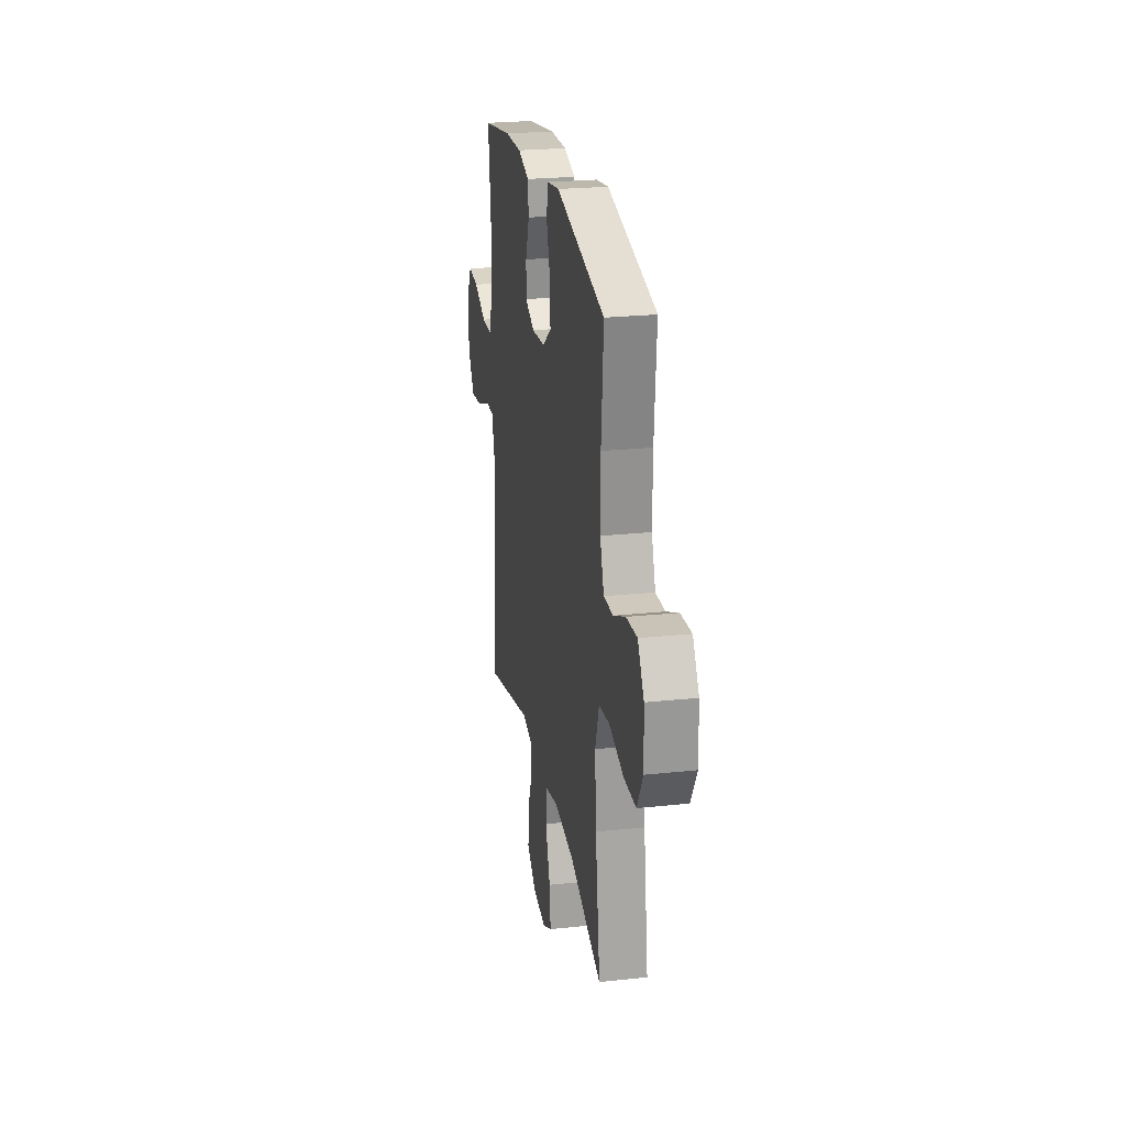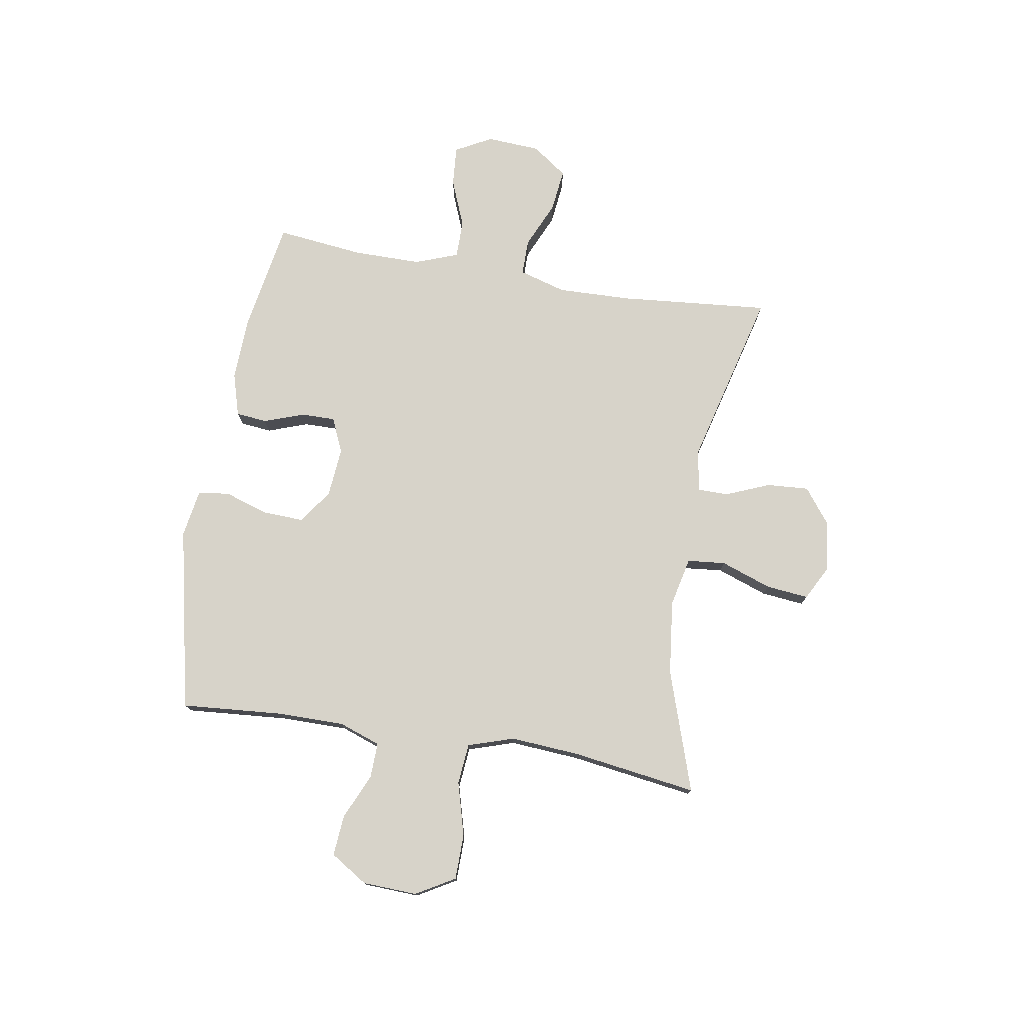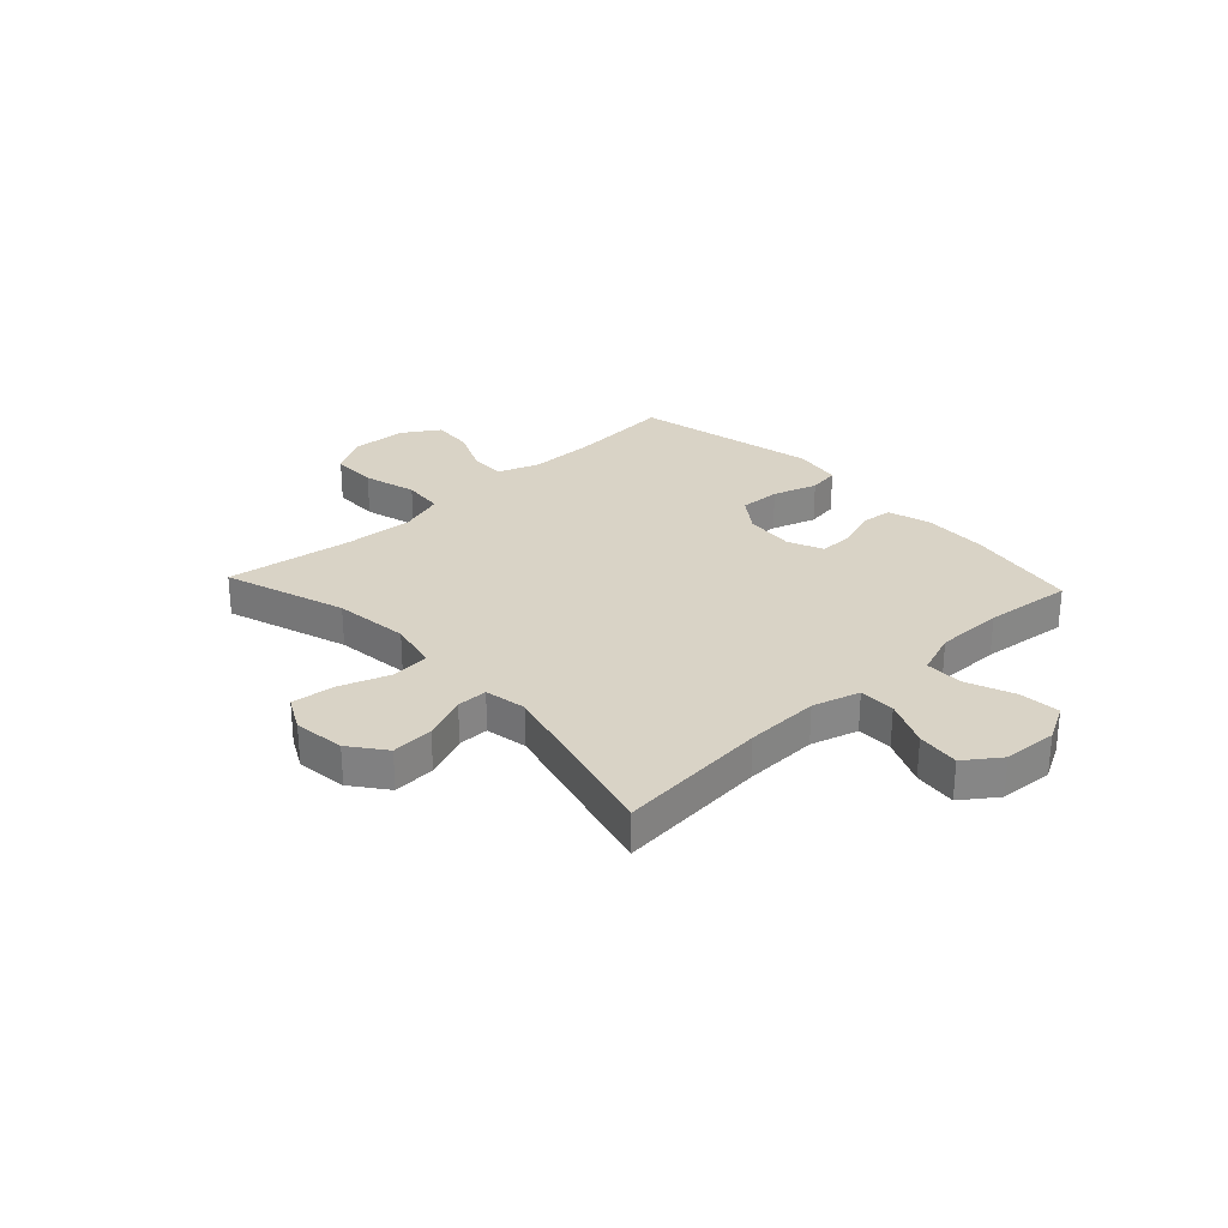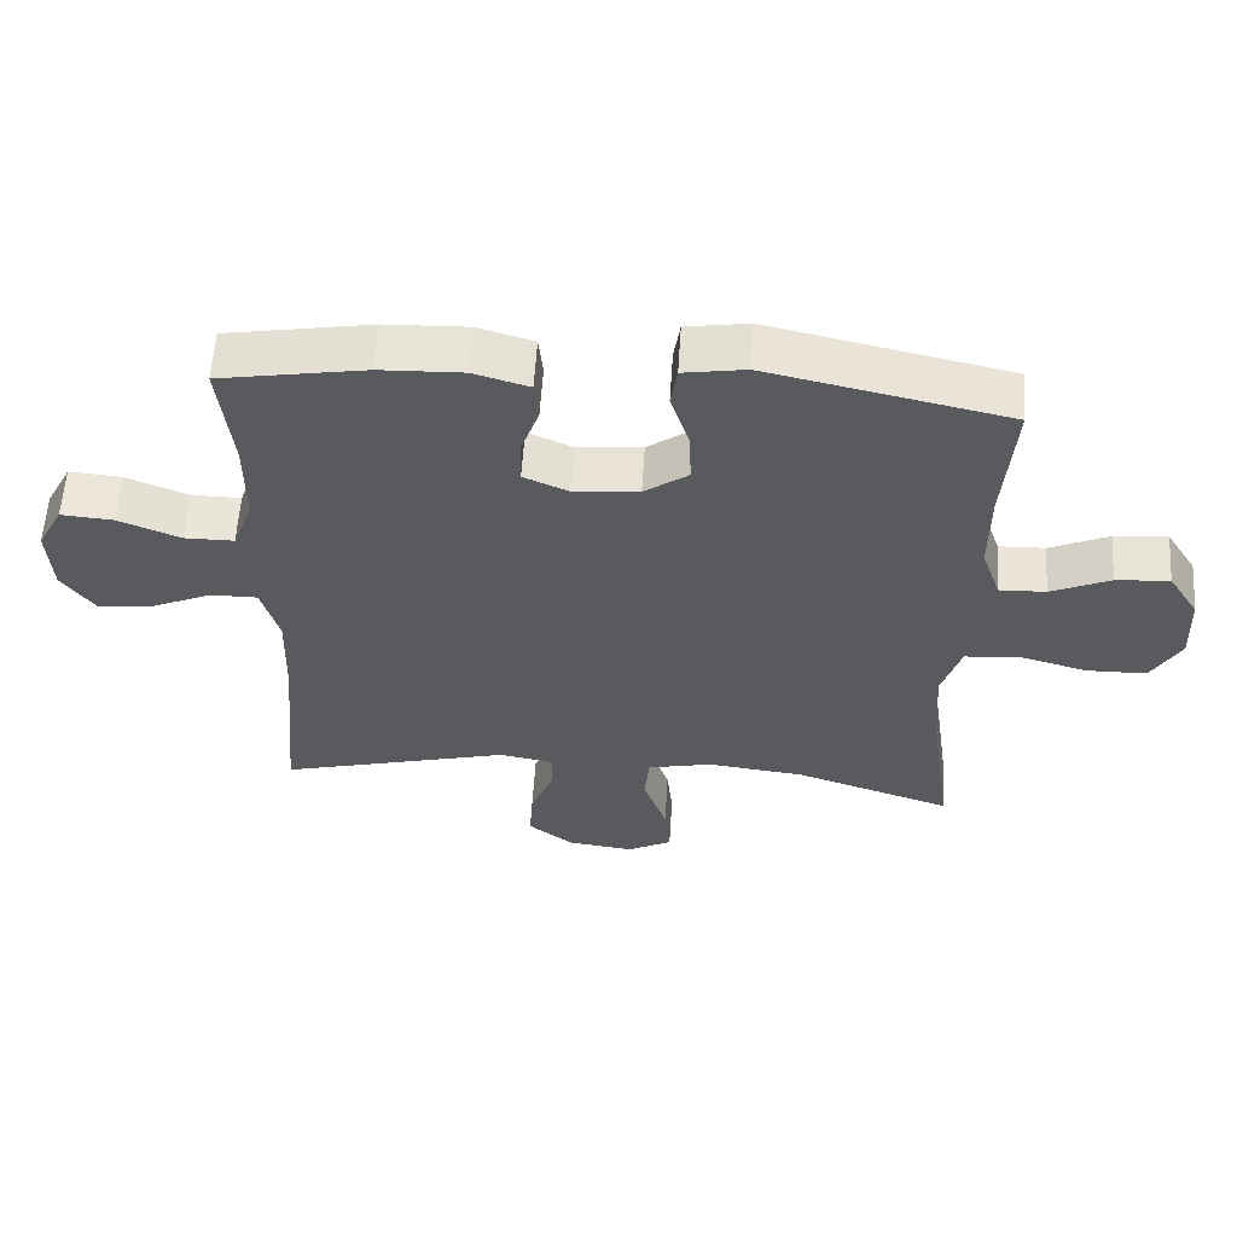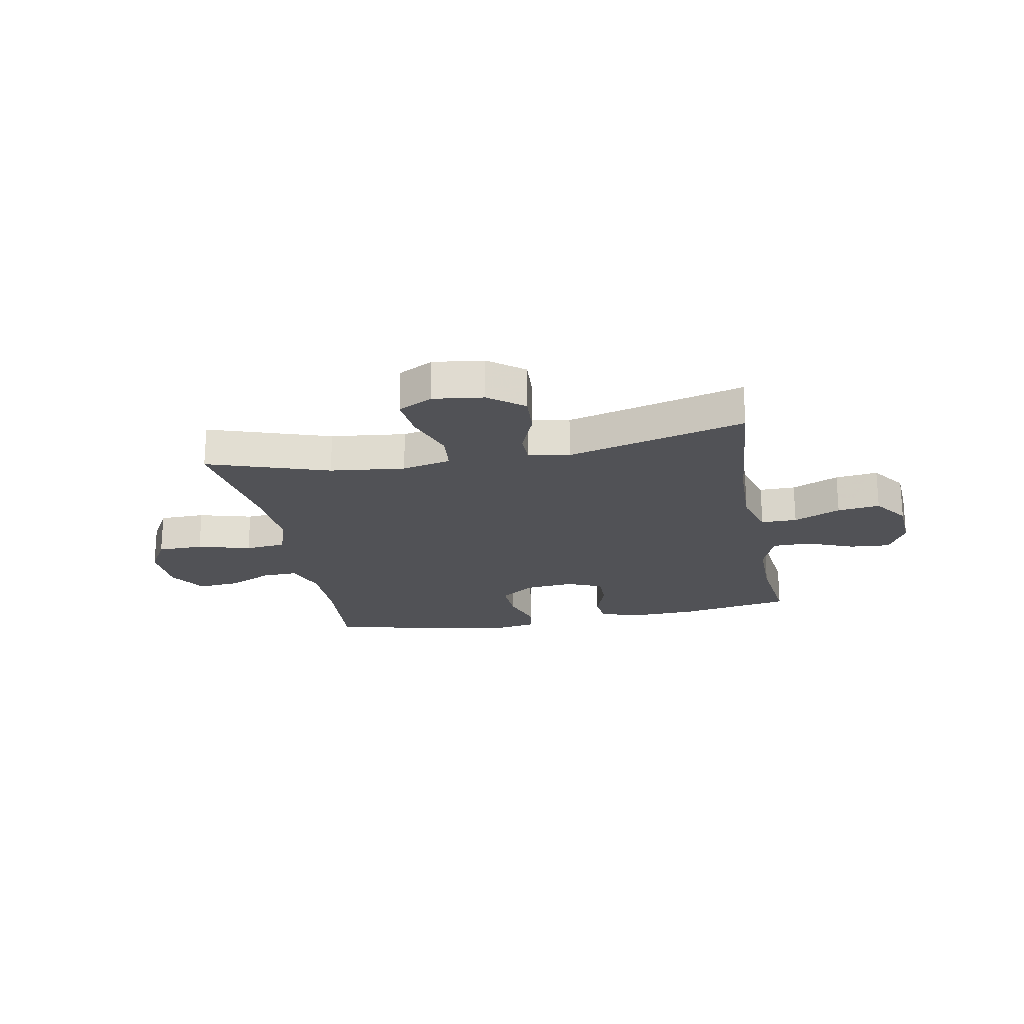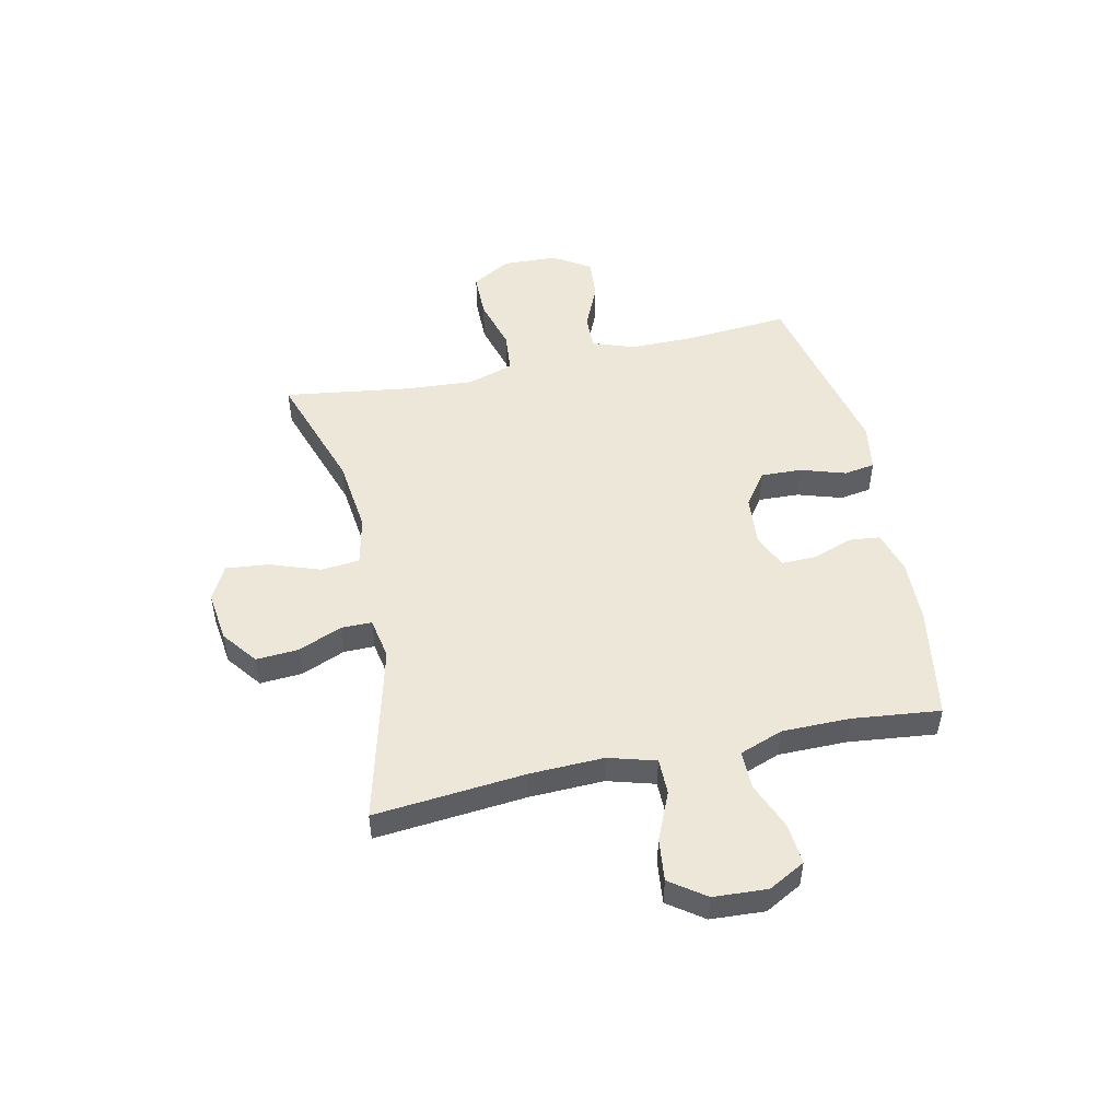
<metadata>
{"format":"obj","ext":"obj","renderer":"f3d","projection":"perspective","resolution":1024,"background":"white","views":[{"elev":24.2,"azim":80.0,"up":"+Z"},{"elev":76.4,"azim":99.5,"up":"+Y"},{"elev":28.3,"azim":-133.0,"up":"+Y"},{"elev":58.2,"azim":3.6,"up":"+Z"},{"elev":-21.3,"azim":-169.2,"up":"+Y"},{"elev":49.9,"azim":-102.4,"up":"+Y"}]}
</metadata>
<code>
v -0.5 0.07 0.5
v -0.295 0.07 0.535
v -0.178 0.07 0.539
v -0.1 0.07 0.516
v -0.094 0.07 0.459
v -0.12 0.07 0.386
v -0.121 0.07 0.323
v -0.057 0.07 0.295
v 0.034 0.07 0.303
v 0.096 0.07 0.347
v 0.093 0.07 0.422
v 0.067 0.07 0.503
v 0.076 0.07 0.56
v 0.163 0.07 0.574
v 0.5 0.07 0.5
v 0.485 0.07 0.312
v 0.485 0.07 0.191
v 0.512 0.07 0.115
v 0.577 0.07 0.117
v 0.66 0.07 0.154
v 0.735 0.07 0.16
v 0.778 0.07 0.092
v 0.782 0.07 -0.008
v 0.741 0.07 -0.079
v 0.657 0.07 -0.08
v 0.56 0.07 -0.053
v 0.485 0.07 -0.06
v 0.458 0.07 -0.144
v 0.467 0.07 -0.271
v 0.5 0.07 -0.5
v 0.278 0.07 -0.426
v 0.141 0.07 -0.41
v 0.051 0.07 -0.43
v 0.044 0.07 -0.5
v 0.077 0.07 -0.593
v 0.085 0.07 -0.671
v 0.022 0.07 -0.704
v -0.071 0.07 -0.692
v -0.135 0.07 -0.643
v -0.13 0.07 -0.566
v -0.097 0.07 -0.486
v -0.097 0.07 -0.43
v -0.173 0.07 -0.416
v -0.5 0.07 -0.5
v -0.475 0.07 -0.225
v -0.471 0.07 -0.09
v -0.496 0.07 -0.004
v -0.562 0.07 -0.004
v -0.648 0.07 -0.042
v -0.726 0.07 -0.051
v -0.772 0.07 0.013
v -0.778 0.07 0.111
v -0.742 0.07 0.178
v -0.668 0.07 0.172
v -0.581 0.07 0.137
v -0.511 0.07 0.137
v -0.482 0.07 0.216
v -0.482 0.07 0.34
v -0.5 0 0.5
v -0.295 0 0.535
v -0.178 0 0.539
v -0.1 0 0.516
v -0.094 0 0.459
v -0.12 0 0.386
v -0.121 0 0.323
v -0.057 0 0.295
v 0.034 0 0.303
v 0.096 0 0.347
v 0.093 0 0.422
v 0.067 0 0.503
v 0.076 0 0.56
v 0.163 0 0.574
v 0.5 0 0.5
v 0.485 0 0.312
v 0.485 0 0.191
v 0.512 0 0.115
v 0.577 0 0.117
v 0.66 0 0.154
v 0.735 0 0.16
v 0.778 0 0.092
v 0.782 0 -0.008
v 0.741 0 -0.079
v 0.657 0 -0.08
v 0.56 0 -0.053
v 0.485 0 -0.06
v 0.458 0 -0.144
v 0.467 0 -0.271
v 0.5 0 -0.5
v 0.278 0 -0.426
v 0.141 0 -0.41
v 0.051 0 -0.43
v 0.044 0 -0.5
v 0.077 0 -0.593
v 0.085 0 -0.671
v 0.022 0 -0.704
v -0.071 0 -0.692
v -0.135 0 -0.643
v -0.13 0 -0.566
v -0.097 0 -0.486
v -0.097 0 -0.43
v -0.173 0 -0.416
v -0.5 0 -0.5
v -0.475 0 -0.225
v -0.471 0 -0.09
v -0.496 0 -0.004
v -0.562 0 -0.004
v -0.648 0 -0.042
v -0.726 0 -0.051
v -0.772 0 0.013
v -0.778 0 0.111
v -0.742 0 0.178
v -0.668 0 0.172
v -0.581 0 0.137
v -0.511 0 0.137
v -0.482 0 0.216
v -0.482 0 0.34
f 52 53 54 55
f 52 55 56
f 51 52 56
f 48 49 50 51
f 47 48 51 56
f 46 47 56 57
f 43 44 45
f 42 43 45 46
f 38 39 40 41
f 38 41 42
f 37 38 42
f 34 35 36 37
f 33 34 37 42
f 32 33 42 46
f 29 30 31
f 28 29 31 32
f 27 28 32 46
f 23 24 25 26
f 19 20 21 22
f 18 19 22 23
f 13 14 15 16
f 11 12 13 16
f 10 11 16 17
f 9 10 17 18
f 3 4 5 6
f 3 6 7
f 58 1 2 3
f 58 3 7
f 57 58 7 8
f 26 27 46 57
f 18 23 26 57
f 8 9 18 57
f 113 112 111 110
f 114 113 110
f 114 110 109
f 109 108 107 106
f 114 109 106 105
f 115 114 105 104
f 103 102 101
f 104 103 101 100
f 99 98 97 96
f 100 99 96
f 100 96 95
f 95 94 93 92
f 100 95 92 91
f 104 100 91 90
f 89 88 87
f 90 89 87 86
f 104 90 86 85
f 84 83 82 81
f 80 79 78 77
f 81 80 77 76
f 74 73 72 71
f 74 71 70 69
f 75 74 69 68
f 76 75 68 67
f 64 63 62 61
f 65 64 61
f 61 60 59 116
f 65 61 116
f 66 65 116 115
f 115 104 85 84
f 115 84 81 76
f 115 76 67 66
f 1 59 60 2
f 2 60 61 3
f 3 61 62 4
f 4 62 63 5
f 5 63 64 6
f 6 64 65 7
f 7 65 66 8
f 8 66 67 9
f 9 67 68 10
f 10 68 69 11
f 11 69 70 12
f 12 70 71 13
f 13 71 72 14
f 14 72 73 15
f 15 73 74 16
f 16 74 75 17
f 17 75 76 18
f 18 76 77 19
f 19 77 78 20
f 20 78 79 21
f 21 79 80 22
f 22 80 81 23
f 23 81 82 24
f 24 82 83 25
f 25 83 84 26
f 26 84 85 27
f 27 85 86 28
f 28 86 87 29
f 29 87 88 30
f 30 88 89 31
f 31 89 90 32
f 32 90 91 33
f 33 91 92 34
f 34 92 93 35
f 35 93 94 36
f 36 94 95 37
f 37 95 96 38
f 38 96 97 39
f 39 97 98 40
f 40 98 99 41
f 41 99 100 42
f 42 100 101 43
f 43 101 102 44
f 44 102 103 45
f 45 103 104 46
f 46 104 105 47
f 47 105 106 48
f 48 106 107 49
f 49 107 108 50
f 50 108 109 51
f 51 109 110 52
f 52 110 111 53
f 53 111 112 54
f 54 112 113 55
f 55 113 114 56
f 56 114 115 57
f 57 115 116 58
f 58 116 59 1

</code>
